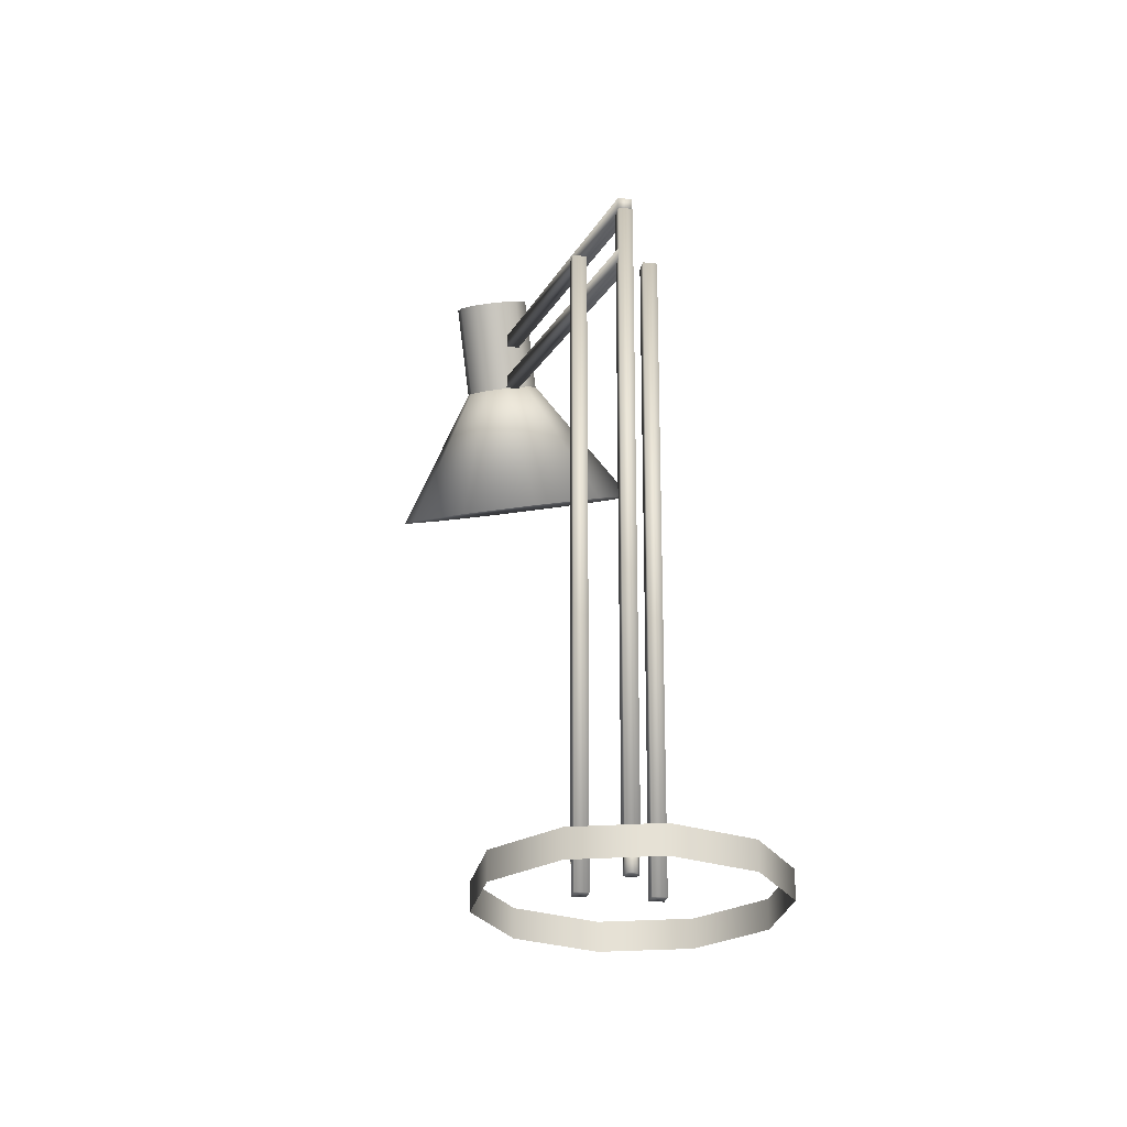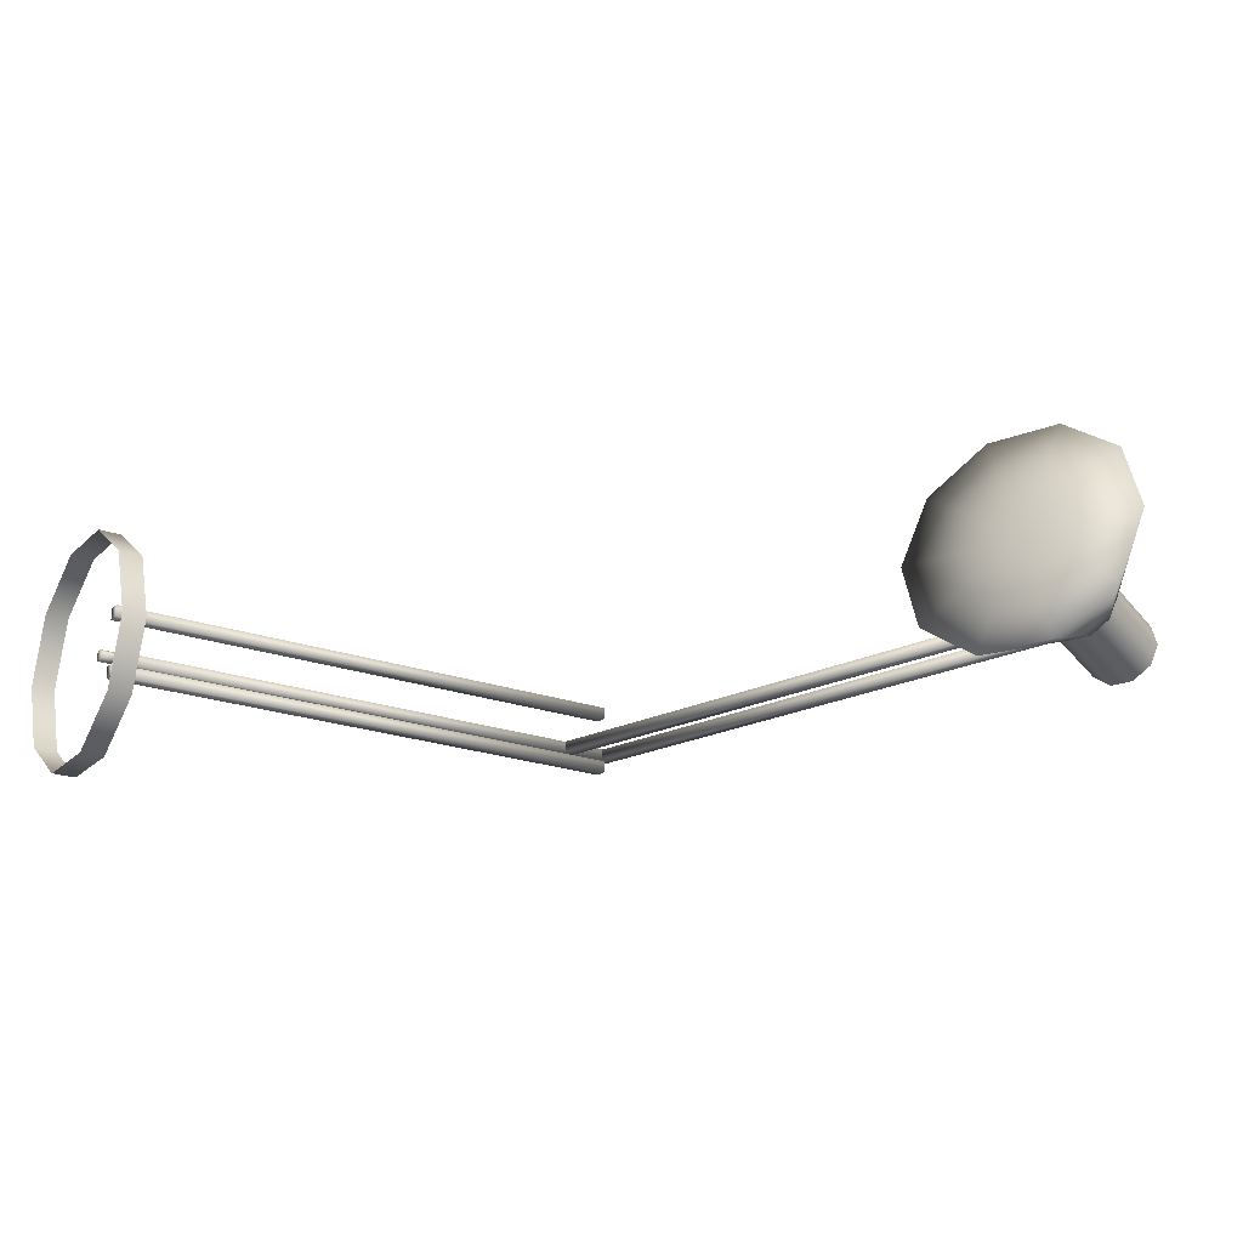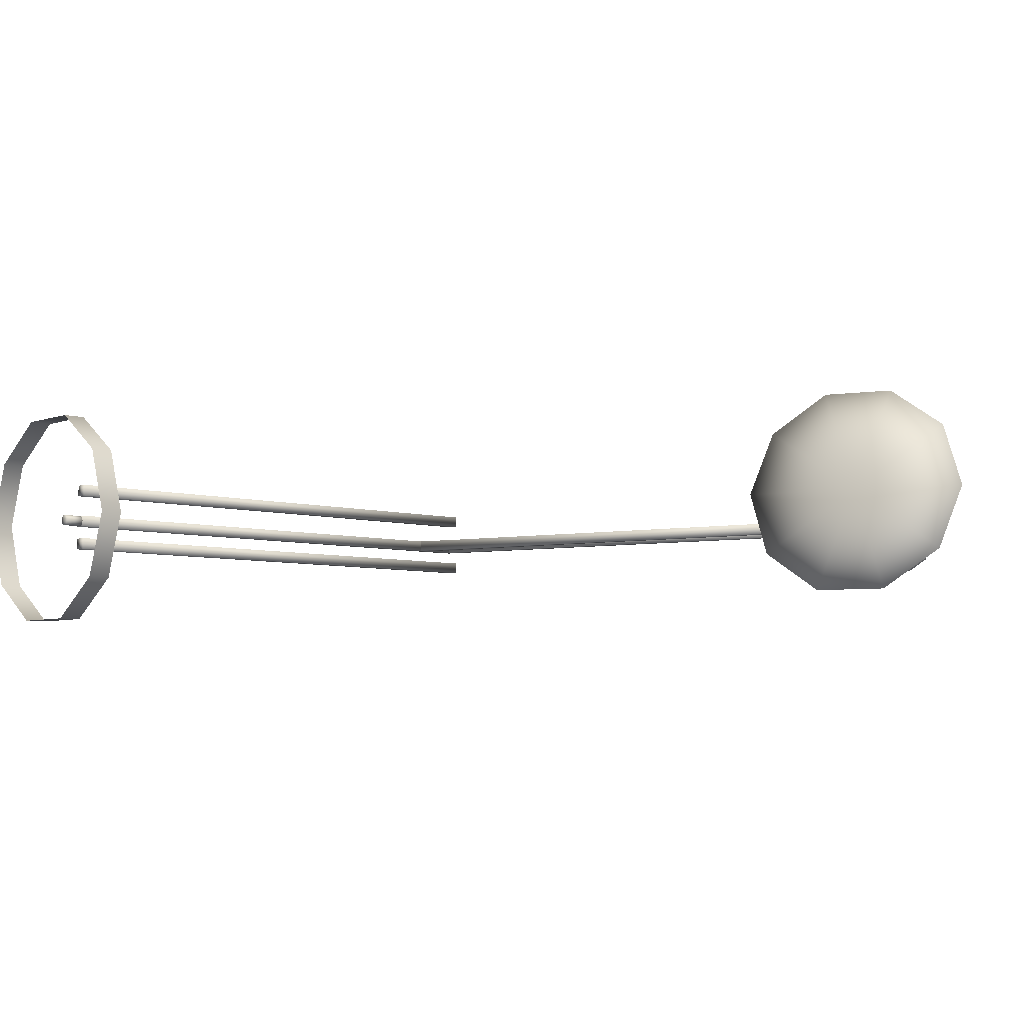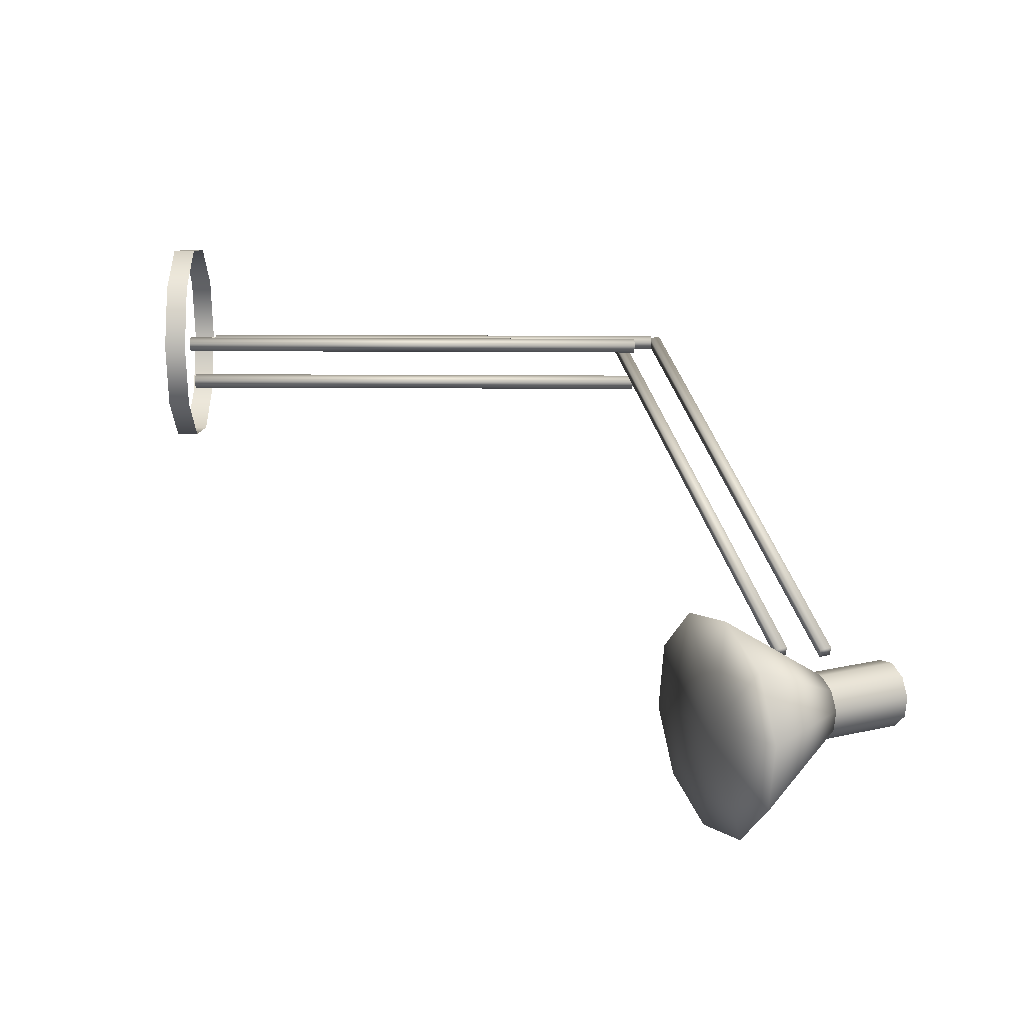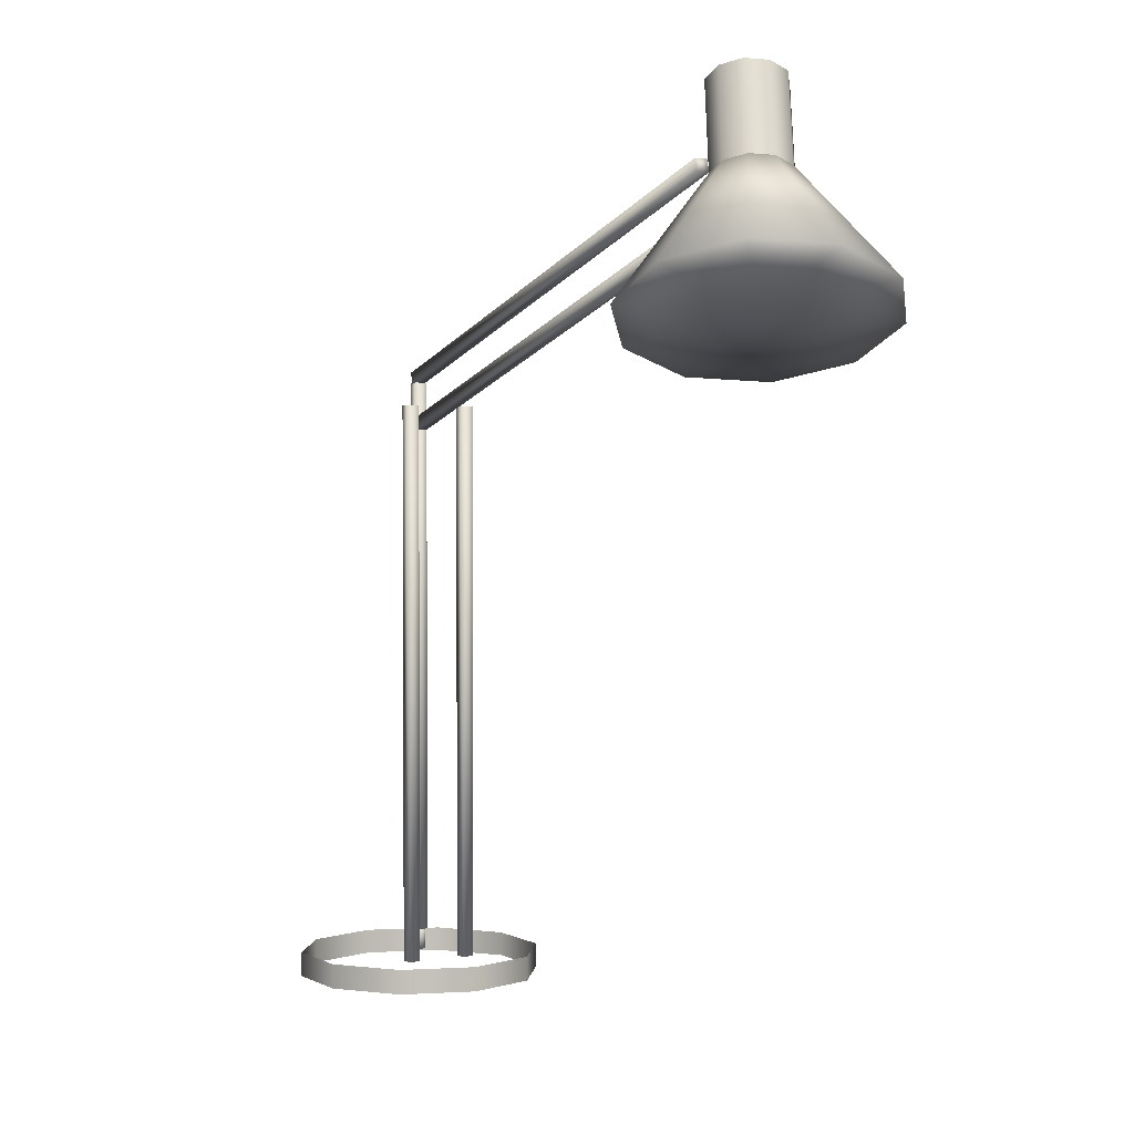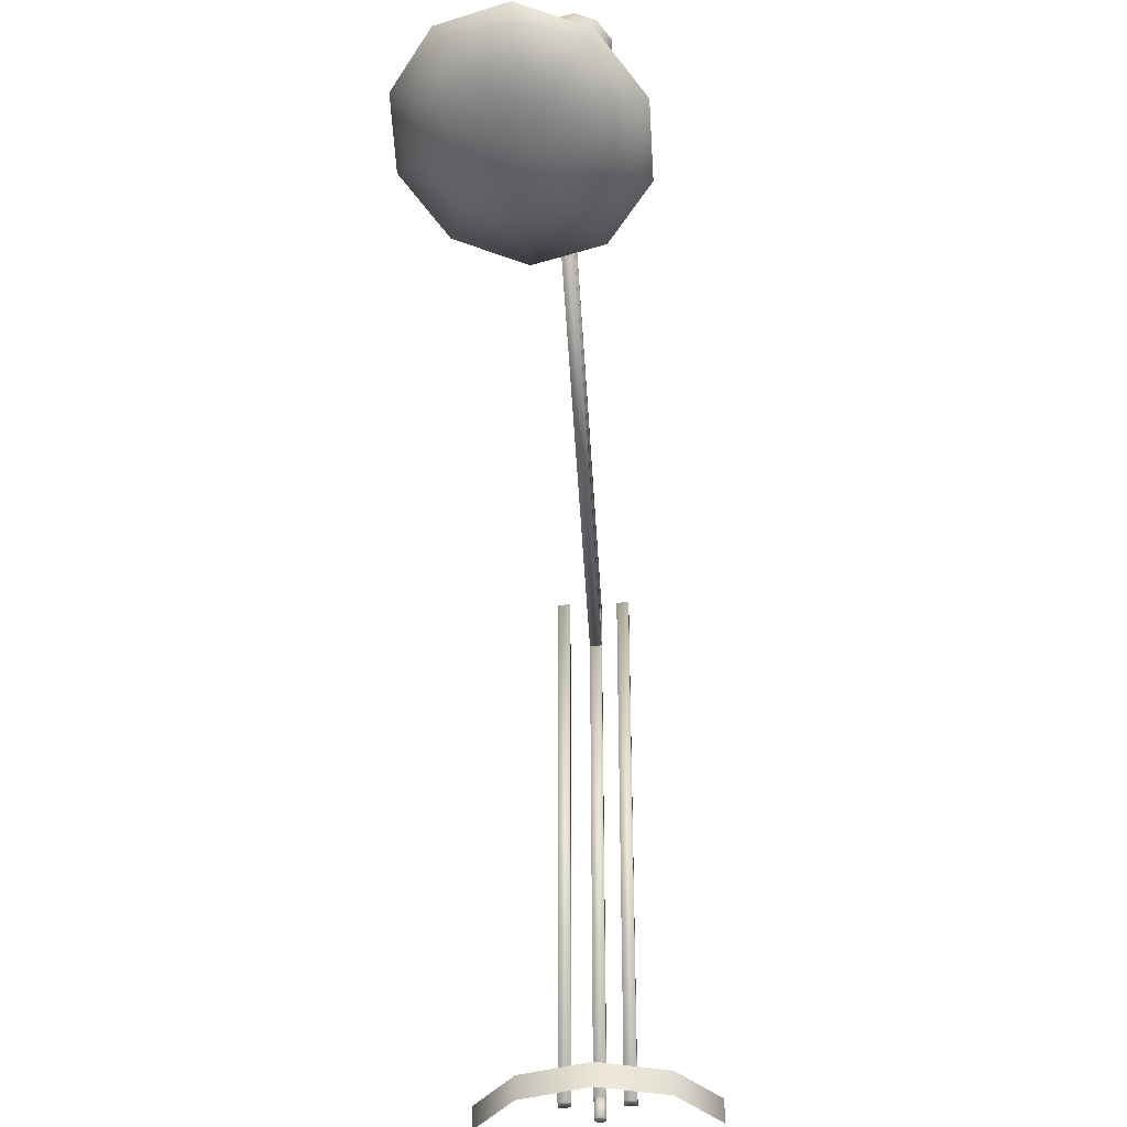
<metadata>
{"format":"obj","ext":"obj","renderer":"f3d","projection":"perspective","resolution":1024,"background":"white","views":[{"elev":-24.6,"azim":-101.2,"up":"+Y"},{"elev":-21.6,"azim":57.7,"up":"+Z"},{"elev":-5.8,"azim":47.5,"up":"+Z"},{"elev":44.4,"azim":90.3,"up":"+Z"},{"elev":2.2,"azim":60.0,"up":"+Y"},{"elev":-36.7,"azim":93.8,"up":"+Y"}]}
</metadata>
<code>
v 0.1609 0.07678 0.1481
v 0.1597 0.07678 0.1519
v 0.1609 0.05089 0.1481
v 0.1597 0.05089 0.1519
v 0.1544 0.05089 0.1481
v 0.1544 0.07678 0.1481
v 0.1564 0.07678 0.1543
v 0.1564 0.05089 0.1543
v 0.1524 0.07678 0.1543
v 0.1524 0.05089 0.1543
v 0.1492 0.07678 0.1519
v 0.1492 0.05089 0.1519
v 0.148 0.07678 0.1481
v 0.148 0.05089 0.1481
v 0.1492 0.07678 0.1443
v 0.1492 0.05089 0.1443
v 0.1524 0.07678 0.142
v 0.1524 0.05089 0.142
v 0.1564 0.07678 0.142
v 0.1564 0.05089 0.142
v 0.1597 0.07678 0.1443
v 0.1597 0.05089 0.1443
v 0.148 0.0727 0.1416
v 0.1609 0.0727 0.1416
v 0.1609 0.6682 0.1416
v 0.148 0.6682 0.1416
v 0.148 0.0727 0.1546
v 0.1609 0.0727 0.1546
v 0.1609 0.6682 0.1546
v 0.148 0.6682 0.1546
v 0.1933 0.04681 0.174
v 0.2062 0.04681 0.174
v 0.2062 0.6423 0.174
v 0.1933 0.6423 0.174
v 0.1933 0.04681 0.1869
v 0.2062 0.04681 0.1869
v 0.2062 0.6423 0.1869
v 0.1933 0.6423 0.1869
v 0.1933 0.04681 0.1093
v 0.2062 0.04681 0.1093
v 0.2062 0.6423 0.1093
v 0.1933 0.6423 0.1093
v 0.1933 0.04681 0.1222
v 0.2062 0.04681 0.1222
v 0.2062 0.6423 0.1222
v 0.1933 0.6423 0.1222
v 0.7817 0.8831 0.1388
v 0.9463 0.7625 0.2519
v 0.8558 0.7078 0.1774
v 0.8831 0.7459 0.298
v 0.8094 0.7147 0.298
v 0.7534 0.6809 0.2519
v 0.7365 0.6574 0.1774
v 0.7652 0.6531 0.1028
v 0.8285 0.6697 0.05671
v 0.9021 0.7008 0.05671
v 0.9581 0.7347 0.1028
v 0.975 0.7582 0.1774
v 0.8026 0.9332 0.1311
v 0.794 0.9345 0.1534
v 0.8397 0.8456 0.1504
v 0.8311 0.8469 0.1727
v 0.775 0.9296 0.1673
v 0.8121 0.8419 0.1866
v 0.7529 0.9202 0.1673
v 0.79 0.8326 0.1866
v 0.7361 0.9101 0.1534
v 0.7732 0.8224 0.1727
v 0.7311 0.903 0.1311
v 0.7681 0.8154 0.1504
v 0.7397 0.9017 0.1087
v 0.7767 0.8141 0.128
v 0.7587 0.9067 0.09488
v 0.7957 0.8191 0.1142
v 0.7808 0.916 0.09488
v 0.8178 0.8284 0.1142
v 0.7975 0.9262 0.1087
v 0.8346 0.8385 0.128
v 0.1489 0.6789 0.1416
v 0.1528 0.6665 0.1416
v 0.7216 0.8425 0.1416
v 0.7178 0.8548 0.1416
v 0.1489 0.6789 0.1546
v 0.1528 0.6665 0.1546
v 0.7216 0.8425 0.1546
v 0.7178 0.8548 0.1546
v 0.1489 0.6271 0.1416
v 0.1528 0.6147 0.1416
v 0.7216 0.7907 0.1416
v 0.7178 0.8031 0.1416
v 0.1489 0.6271 0.1546
v 0.1528 0.6147 0.1546
v 0.7216 0.7907 0.1546
v 0.7178 0.8031 0.1546
v 0.2592 0.05089 0.2242
v 0.2592 0.025 0.2242
v 0.1944 0.05089 0.2712
v 0.1944 0.025 0.2712
v 0.1144 0.05089 0.2712
v 0.1144 0.025 0.2712
v 0.04972 0.05089 0.2242
v 0.04972 0.025 0.2242
v 0.025 0.05089 0.1481
v 0.025 0.025 0.1481
v 0.04972 0.05089 0.07202
v 0.04972 0.025 0.07202
v 0.1144 0.05089 0.025
v 0.1144 0.025 0.025
v 0.1944 0.05089 0.025
v 0.1944 0.025 0.025
v 0.2592 0.05089 0.07202
v 0.2592 0.025 0.07202
v 0.2839 0.05089 0.1481
v 0.2839 0.025 0.1481
v 0.8164 0.8682 0.1494
v 0.8156 0.8701 0.1529
v 0.7918 0.86 0.1529
v 0.7901 0.864 0.1481
v 0.8139 0.8741 0.1481
v 0.8142 0.8734 0.1545
v 0.7904 0.8633 0.1545
v 0.8127 0.877 0.1537
v 0.7888 0.8669 0.1537
v 0.8116 0.8795 0.1508
v 0.7878 0.8694 0.1508
v 0.8114 0.8799 0.1468
v 0.7876 0.8698 0.1468
v 0.8122 0.8781 0.1433
v 0.7884 0.868 0.1433
v 0.8136 0.8748 0.1417
v 0.7898 0.8647 0.1417
v 0.8152 0.8712 0.1425
v 0.7913 0.8611 0.1425
v 0.8162 0.8687 0.1454
v 0.7924 0.8586 0.1454
v 0.7925 0.8582 0.1494
f 1 2 3
f 2 4 3
f 5 3 4
f 6 2 1
f 2 7 4
f 7 8 4
f 5 4 8
f 6 7 2
f 7 9 8
f 9 10 8
f 5 8 10
f 6 9 7
f 9 11 10
f 11 12 10
f 5 10 12
f 6 11 9
f 11 13 12
f 13 14 12
f 5 12 14
f 6 13 11
f 13 15 14
f 15 16 14
f 5 14 16
f 6 15 13
f 15 17 16
f 17 18 16
f 5 16 18
f 6 17 15
f 17 19 18
f 19 20 18
f 5 18 20
f 6 19 17
f 19 21 20
f 21 22 20
f 5 20 22
f 6 21 19
f 21 1 22
f 1 3 22
f 5 22 3
f 6 1 21
f 23 26 24
f 24 26 25
f 23 28 27
f 23 24 28
f 23 27 26
f 26 27 30
f 26 30 29
f 26 29 25
f 24 29 28
f 24 25 29
f 28 30 27
f 28 29 30
f 31 34 32
f 32 34 33
f 31 36 35
f 31 32 36
f 31 35 34
f 34 35 38
f 34 38 37
f 34 37 33
f 32 37 36
f 32 33 37
f 36 38 35
f 36 37 38
f 39 42 40
f 40 42 41
f 39 44 43
f 39 40 44
f 39 43 42
f 42 43 46
f 42 46 45
f 42 45 41
f 40 45 44
f 40 41 45
f 44 46 43
f 44 45 46
f 47 48 58
f 49 58 48
f 47 50 48
f 49 48 50
f 47 51 50
f 49 50 51
f 47 52 51
f 49 51 52
f 47 53 52
f 49 52 53
f 47 54 53
f 49 53 54
f 47 55 54
f 49 54 55
f 47 56 55
f 49 55 56
f 47 57 56
f 49 56 57
f 47 58 57
f 49 57 58
f 59 60 61
f 60 62 61
f 60 63 62
f 63 64 62
f 63 65 64
f 65 66 64
f 65 67 66
f 67 68 66
f 67 69 68
f 69 70 68
f 69 71 70
f 71 72 70
f 71 73 72
f 73 74 72
f 73 75 74
f 75 76 74
f 75 77 76
f 77 78 76
f 77 59 78
f 59 61 78
f 79 82 80
f 80 82 81
f 79 84 83
f 79 80 84
f 79 83 82
f 82 83 86
f 82 86 85
f 82 85 81
f 80 85 84
f 80 81 85
f 84 86 83
f 84 85 86
f 87 90 88
f 88 90 89
f 87 92 91
f 87 88 92
f 87 91 90
f 90 91 94
f 90 94 93
f 90 93 89
f 88 93 92
f 88 89 93
f 92 94 91
f 92 93 94
f 113 95 114
f 95 96 114
f 95 97 96
f 97 98 96
f 97 99 98
f 99 100 98
f 99 101 100
f 101 102 100
f 101 103 102
f 103 104 102
f 103 105 104
f 105 106 104
f 105 107 106
f 107 108 106
f 107 109 108
f 109 110 108
f 109 111 110
f 111 112 110
f 111 113 112
f 113 114 112
f 115 116 136
f 116 117 136
f 118 136 117
f 119 116 115
f 116 120 117
f 120 121 117
f 118 117 121
f 119 120 116
f 120 122 121
f 122 123 121
f 118 121 123
f 119 122 120
f 122 124 123
f 124 125 123
f 118 123 125
f 119 124 122
f 124 126 125
f 126 127 125
f 118 125 127
f 119 126 124
f 126 128 127
f 128 129 127
f 118 127 129
f 119 128 126
f 128 130 129
f 130 131 129
f 118 129 131
f 119 130 128
f 130 132 131
f 132 133 131
f 118 131 133
f 119 132 130
f 132 134 133
f 134 135 133
f 118 133 135
f 119 134 132
f 134 115 135
f 115 136 135
f 118 135 136
f 119 115 134

</code>
